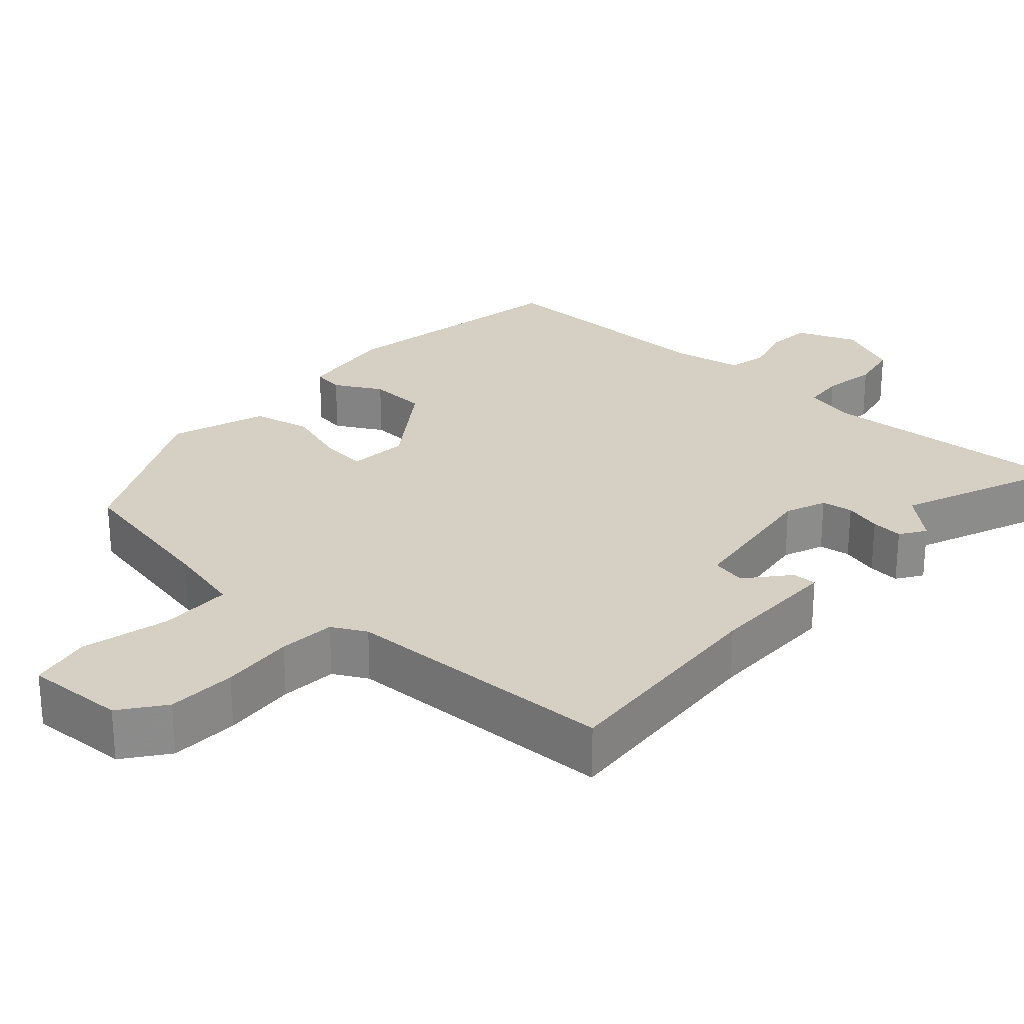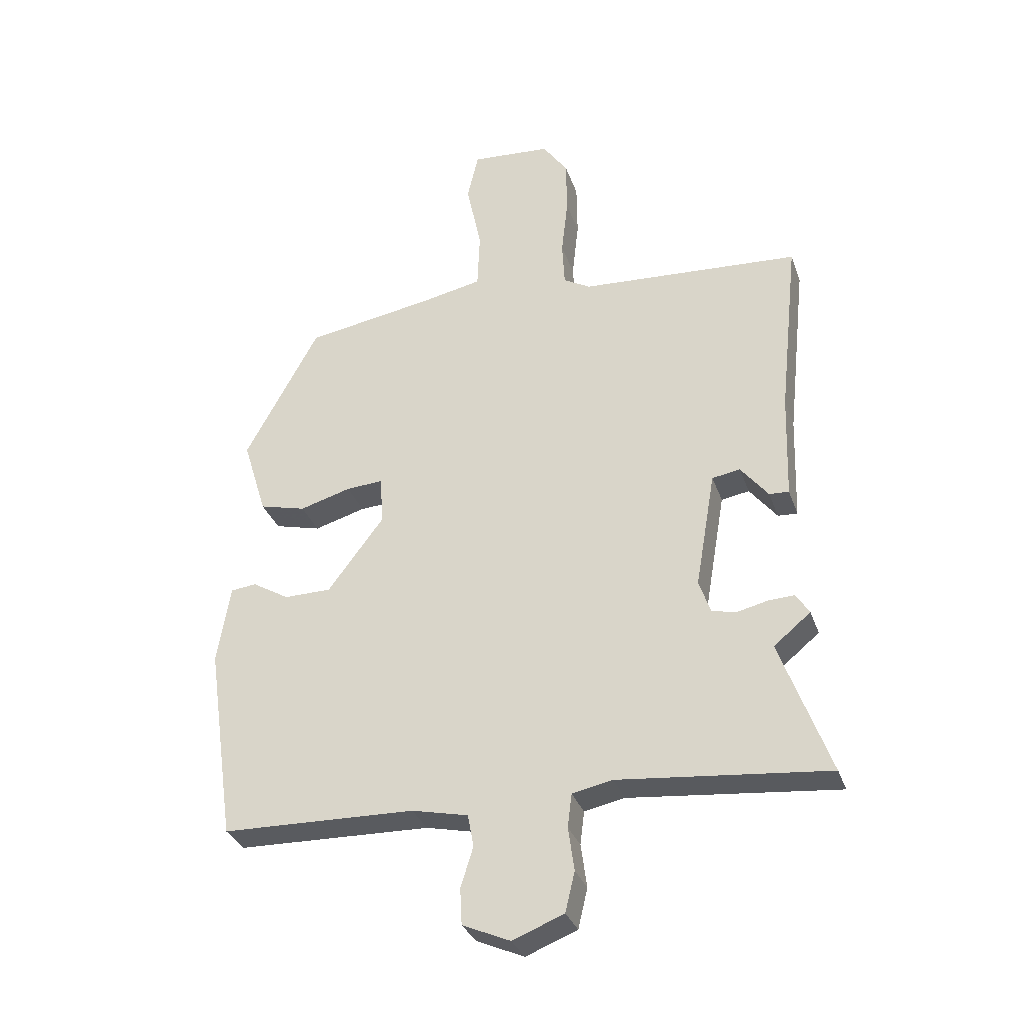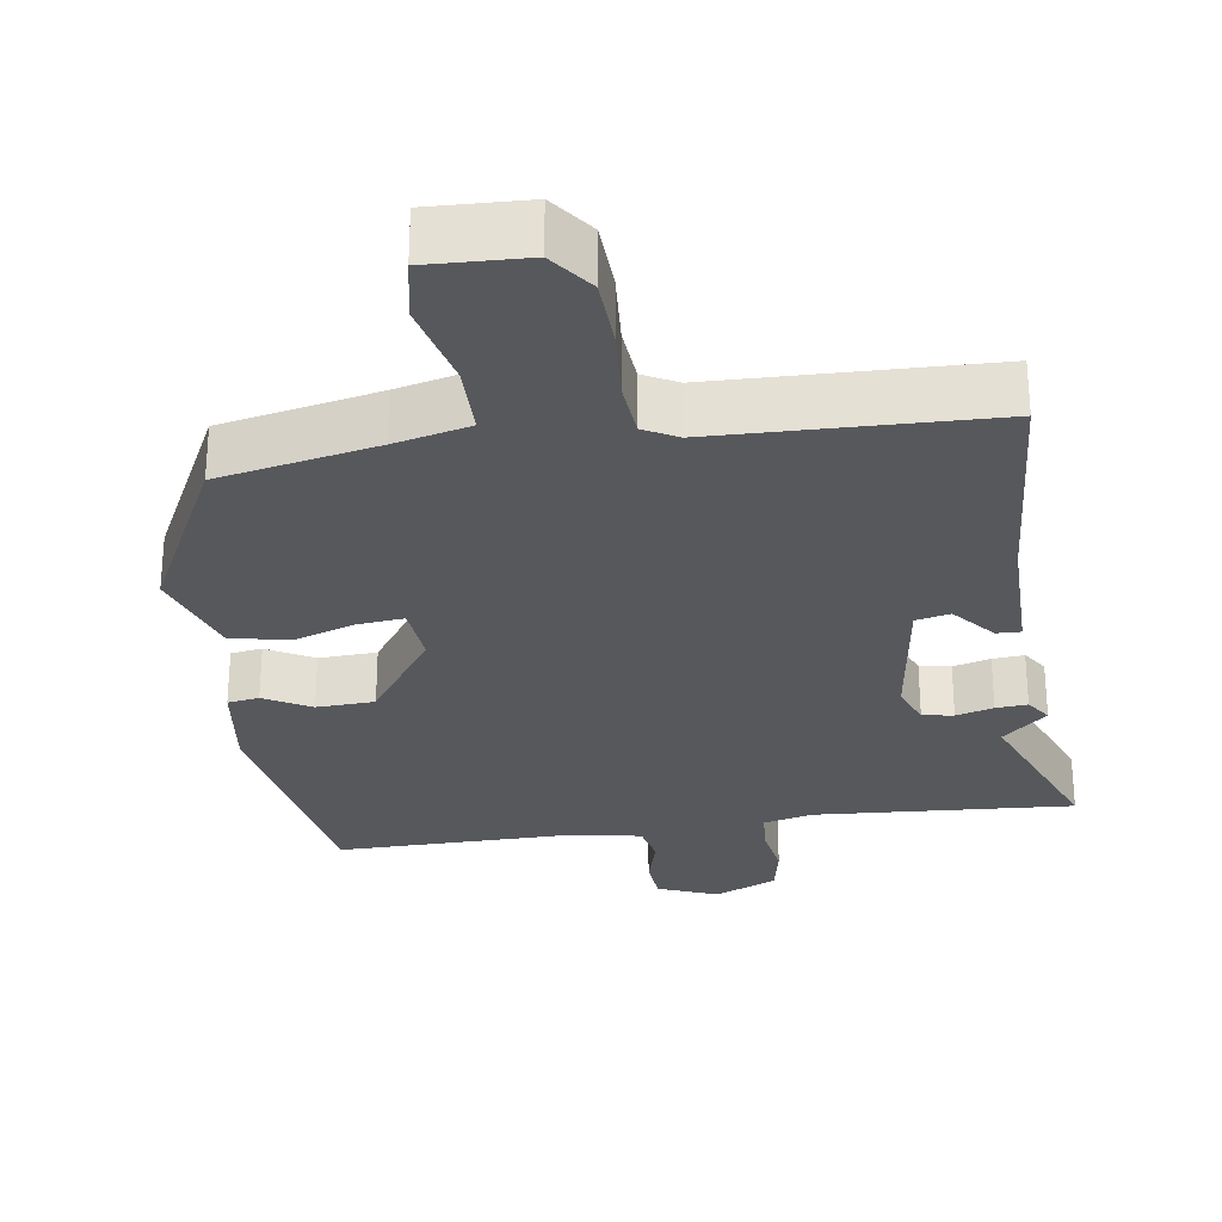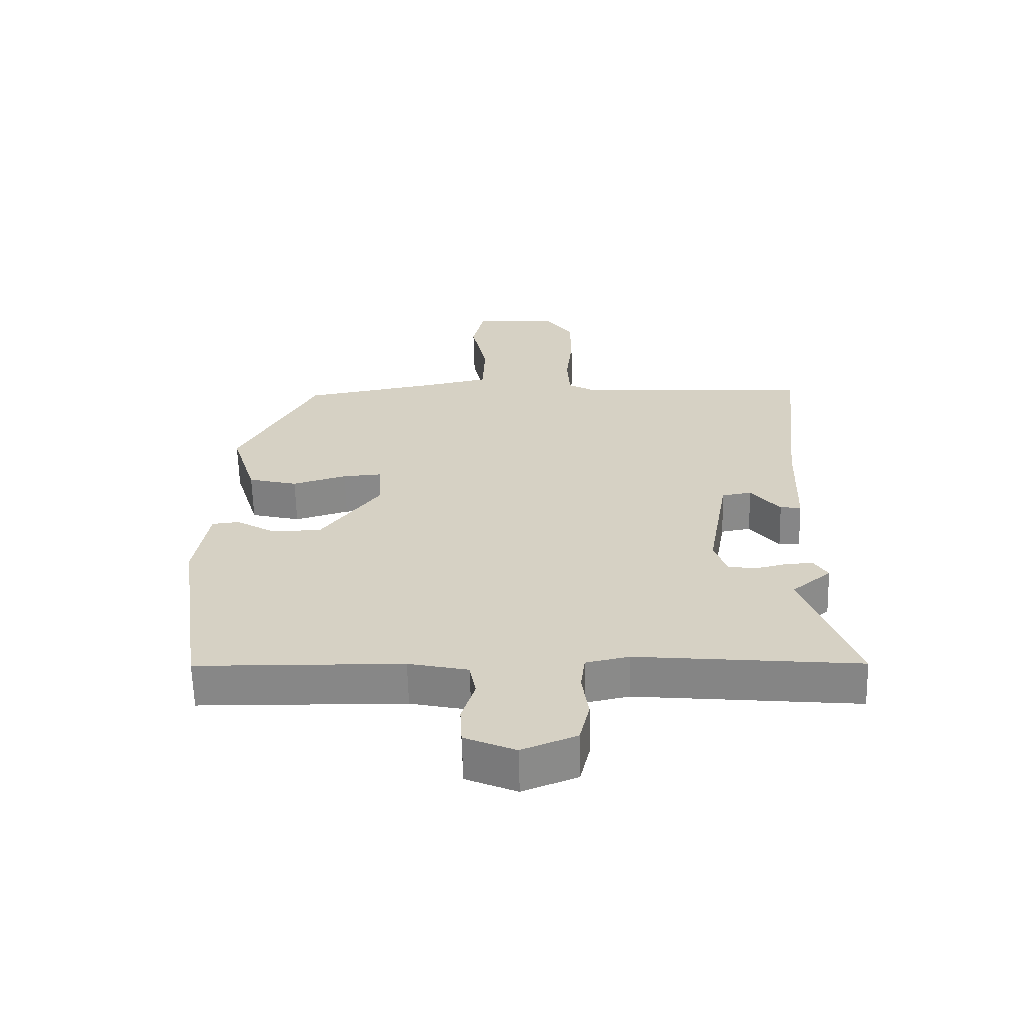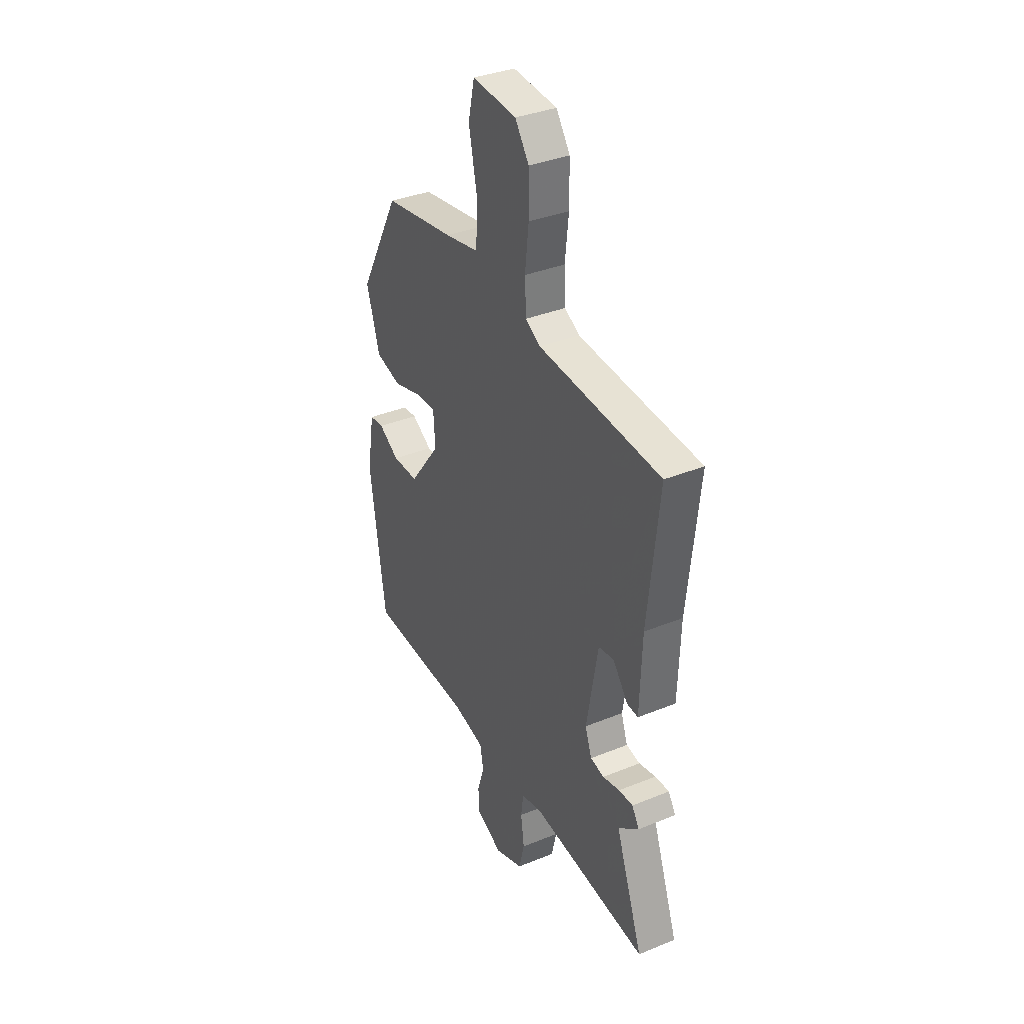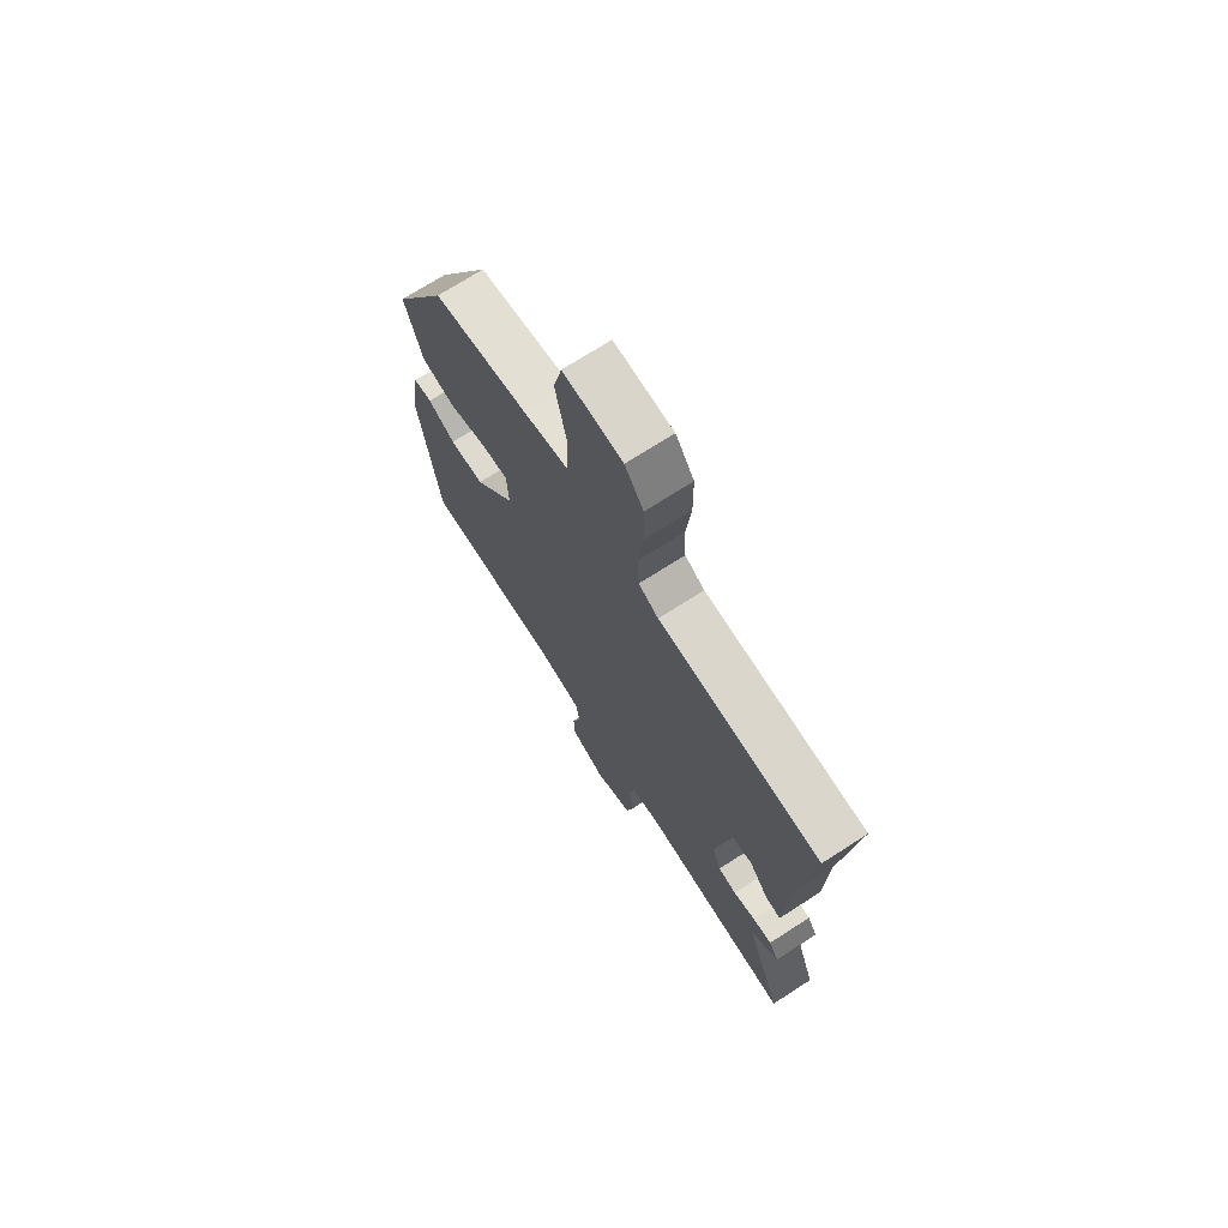
<metadata>
{"format":"obj","ext":"obj","renderer":"f3d","projection":"perspective","resolution":1024,"background":"white","views":[{"elev":26.3,"azim":43.9,"up":"+Y"},{"elev":-32.4,"azim":17.8,"up":"+Z"},{"elev":-28.7,"azim":10.3,"up":"+Y"},{"elev":-62.8,"azim":1.5,"up":"+Z"},{"elev":36.0,"azim":61.9,"up":"+Z"},{"elev":71.4,"azim":57.2,"up":"+Z"}]}
</metadata>
<code>
v 0.513 0.07 0.456
v 0.48 0.07 0.151
v 0.474 0.07 -0.028
v 0.441 0.07 -0.026
v 0.395 0.07 0.032
v 0.348 0.07 0.024
v 0.314 0.07 -0.173
v 0.334 0.07 -0.229
v 0.376 0.07 -0.237
v 0.427 0.07 -0.225
v 0.47 0.07 -0.223
v 0.492 0.07 -0.258
v 0.43 0.07 -0.309
v 0.513 0.07 -0.536
v 0.163 0.07 -0.501
v 0.095 0.07 -0.515
v 0.088 0.07 -0.571
v 0.098 0.07 -0.644
v 0.082 0.07 -0.711
v -0.004 0.07 -0.745
v -0.084 0.07 -0.71
v -0.087 0.07 -0.649
v -0.066 0.07 -0.582
v -0.076 0.07 -0.528
v -0.17 0.07 -0.507
v -0.494 0.07 -0.499
v -0.541 0.07 -0.17
v -0.519 0.07 -0.038
v -0.476 0.07 -0.033
v -0.414 0.07 -0.07
v -0.335 0.07 -0.069
v -0.241 0.07 0.056
v -0.246 0.07 0.137
v -0.308 0.07 0.133
v -0.394 0.07 0.108
v -0.472 0.07 0.128
v -0.512 0.07 0.258
v -0.388 0.07 0.486
v -0.173 0.07 0.522
v -0.07 0.07 0.543
v -0.066 0.07 0.641
v -0.091 0.07 0.76
v -0.072 0.07 0.842
v 0.062 0.07 0.832
v 0.104 0.07 0.772
v 0.105 0.07 0.679
v 0.094 0.07 0.581
v 0.098 0.07 0.505
v 0.143 0.07 0.479
v 0.513 0 0.456
v 0.48 0 0.151
v 0.474 0 -0.028
v 0.441 0 -0.026
v 0.395 0 0.032
v 0.348 0 0.024
v 0.314 0 -0.173
v 0.334 0 -0.229
v 0.376 0 -0.237
v 0.427 0 -0.225
v 0.47 0 -0.223
v 0.492 0 -0.258
v 0.43 0 -0.309
v 0.513 0 -0.536
v 0.163 0 -0.501
v 0.095 0 -0.515
v 0.088 0 -0.571
v 0.098 0 -0.644
v 0.082 0 -0.711
v -0.004 0 -0.745
v -0.084 0 -0.71
v -0.087 0 -0.649
v -0.066 0 -0.582
v -0.076 0 -0.528
v -0.17 0 -0.507
v -0.494 0 -0.499
v -0.541 0 -0.17
v -0.519 0 -0.038
v -0.476 0 -0.033
v -0.414 0 -0.07
v -0.335 0 -0.069
v -0.241 0 0.056
v -0.246 0 0.137
v -0.308 0 0.133
v -0.394 0 0.108
v -0.472 0 0.128
v -0.512 0 0.258
v -0.388 0 0.486
v -0.173 0 0.522
v -0.07 0 0.543
v -0.066 0 0.641
v -0.091 0 0.76
v -0.072 0 0.842
v 0.062 0 0.832
v 0.104 0 0.772
v 0.105 0 0.679
v 0.094 0 0.581
v 0.098 0 0.505
v 0.143 0 0.479
f 44 45 46 47
f 44 47 48
f 41 42 43 44
f 40 41 44 48
f 39 40 48 49
f 37 38 39 49
f 34 35 36 37
f 33 34 37 49
f 27 28 29 30
f 25 26 27 30
f 24 25 30 31
f 20 21 22 23
f 20 23 24
f 17 18 19 20
f 16 17 20 24
f 15 16 24 31
f 13 14 15 31
f 9 10 11 12
f 9 12 13
f 8 9 13
f 2 3 4 5
f 2 5 6
f 1 2 6
f 32 33 49 1
f 8 13 31 32
f 7 8 32
f 6 7 32
f 1 6 32
f 96 95 94 93
f 97 96 93
f 93 92 91 90
f 97 93 90 89
f 98 97 89 88
f 98 88 87 86
f 86 85 84 83
f 98 86 83 82
f 79 78 77 76
f 79 76 75 74
f 80 79 74 73
f 72 71 70 69
f 73 72 69
f 69 68 67 66
f 73 69 66 65
f 80 73 65 64
f 80 64 63 62
f 61 60 59 58
f 62 61 58
f 62 58 57
f 54 53 52 51
f 55 54 51
f 55 51 50
f 50 98 82 81
f 81 80 62 57
f 81 57 56
f 81 56 55
f 81 55 50
f 1 50 51 2
f 2 51 52 3
f 3 52 53 4
f 4 53 54 5
f 5 54 55 6
f 6 55 56 7
f 7 56 57 8
f 8 57 58 9
f 9 58 59 10
f 10 59 60 11
f 11 60 61 12
f 12 61 62 13
f 13 62 63 14
f 14 63 64 15
f 15 64 65 16
f 16 65 66 17
f 17 66 67 18
f 18 67 68 19
f 19 68 69 20
f 20 69 70 21
f 21 70 71 22
f 22 71 72 23
f 23 72 73 24
f 24 73 74 25
f 25 74 75 26
f 26 75 76 27
f 27 76 77 28
f 28 77 78 29
f 29 78 79 30
f 30 79 80 31
f 31 80 81 32
f 32 81 82 33
f 33 82 83 34
f 34 83 84 35
f 35 84 85 36
f 36 85 86 37
f 37 86 87 38
f 38 87 88 39
f 39 88 89 40
f 40 89 90 41
f 41 90 91 42
f 42 91 92 43
f 43 92 93 44
f 44 93 94 45
f 45 94 95 46
f 46 95 96 47
f 47 96 97 48
f 48 97 98 49
f 49 98 50 1

</code>
